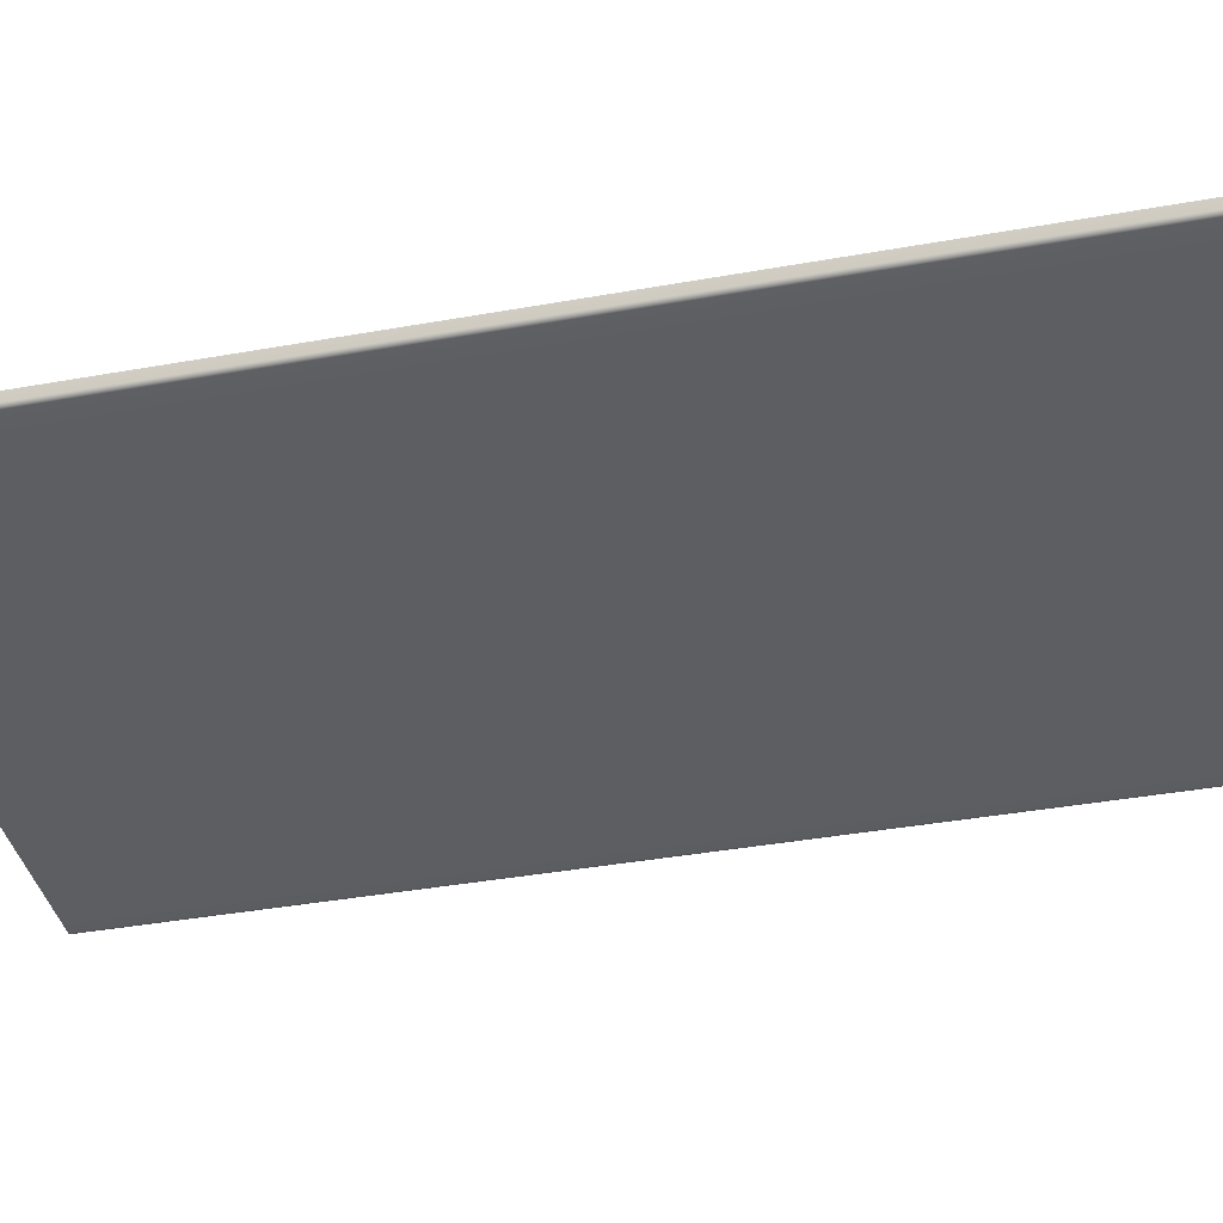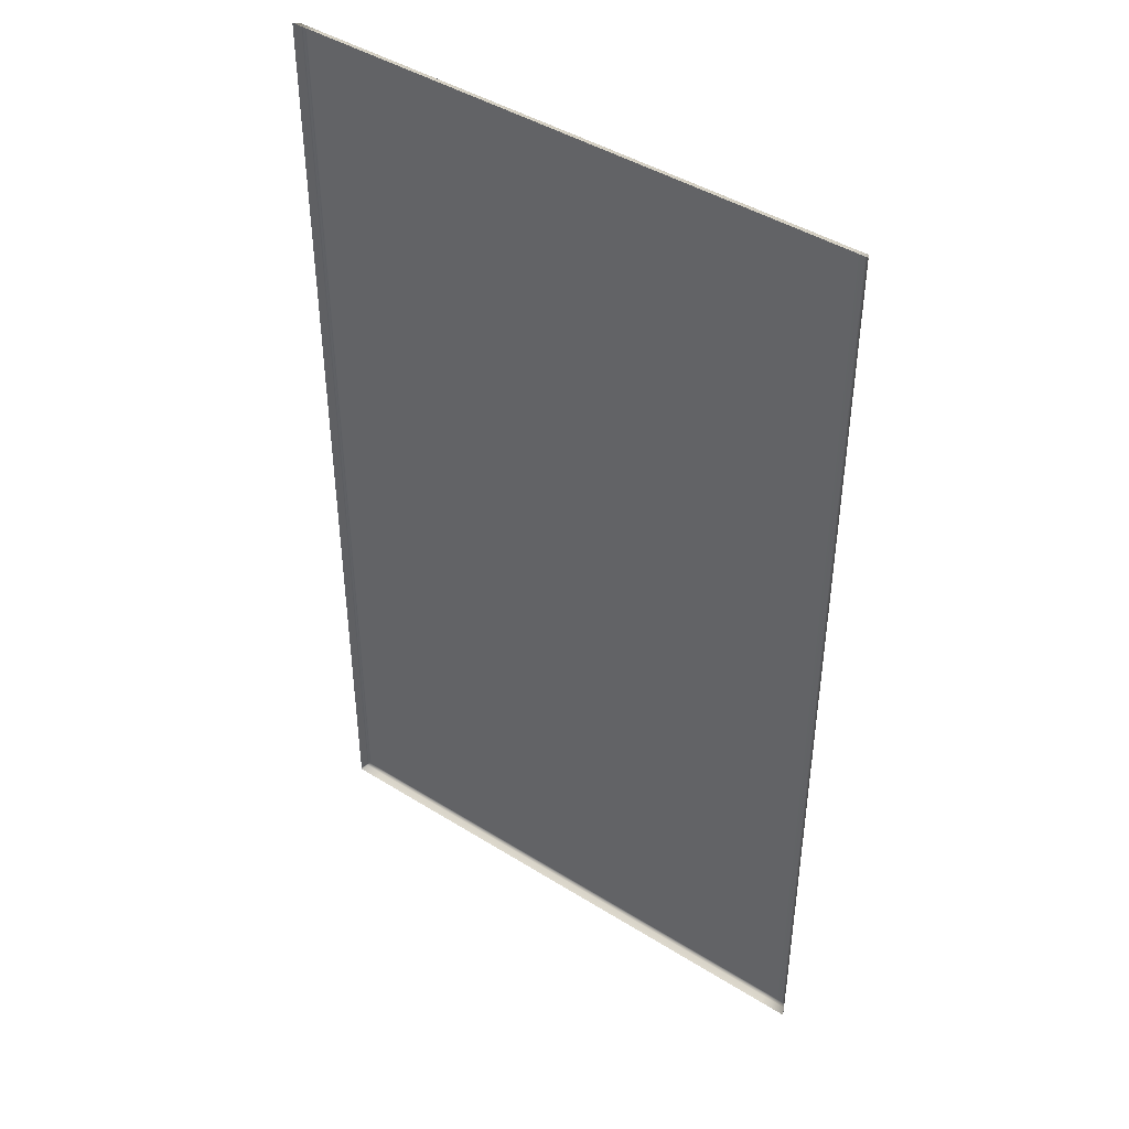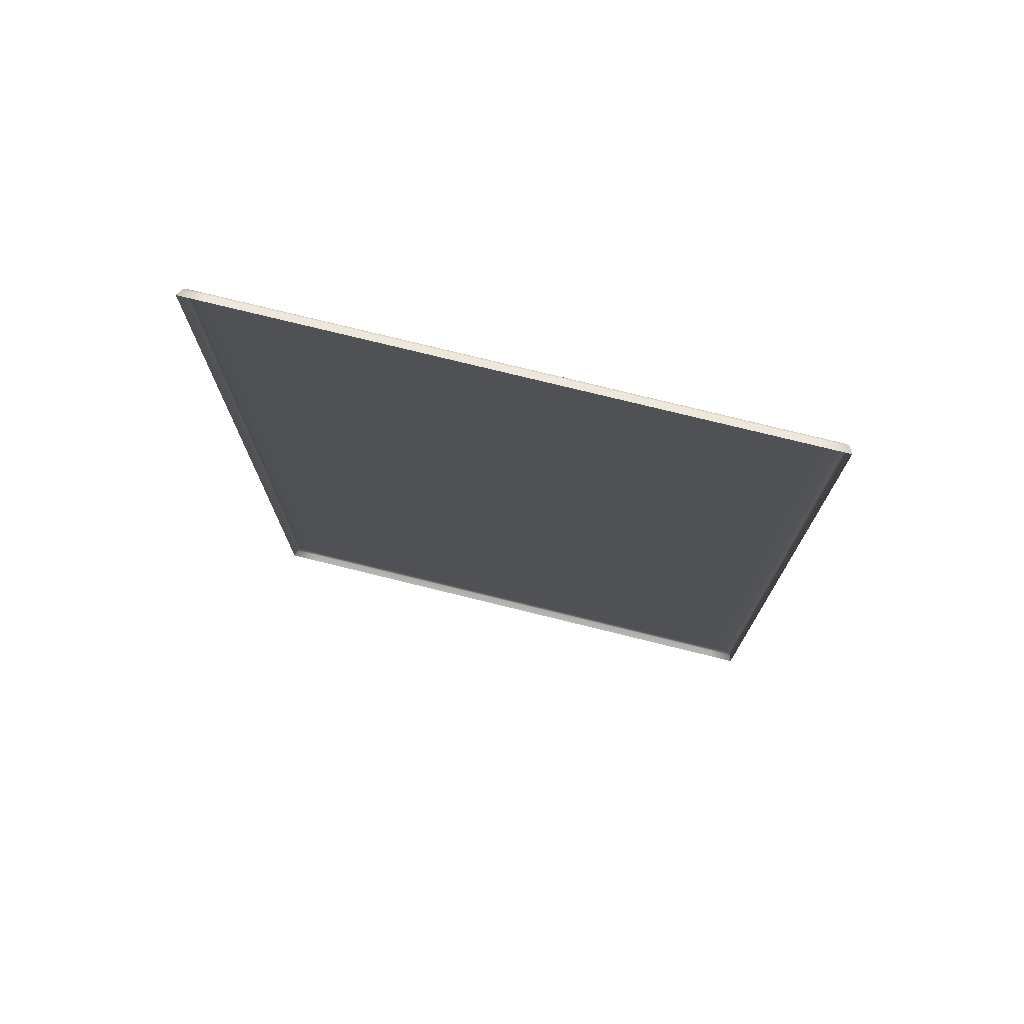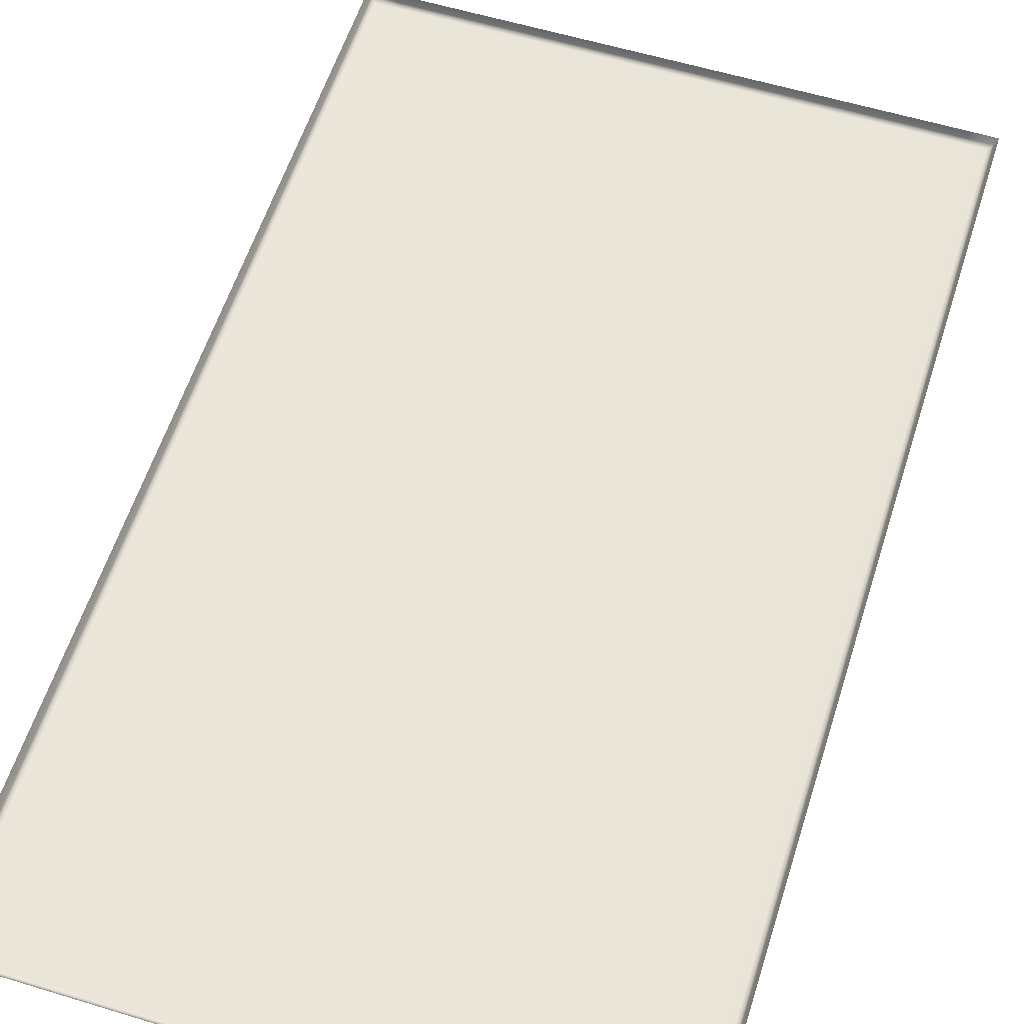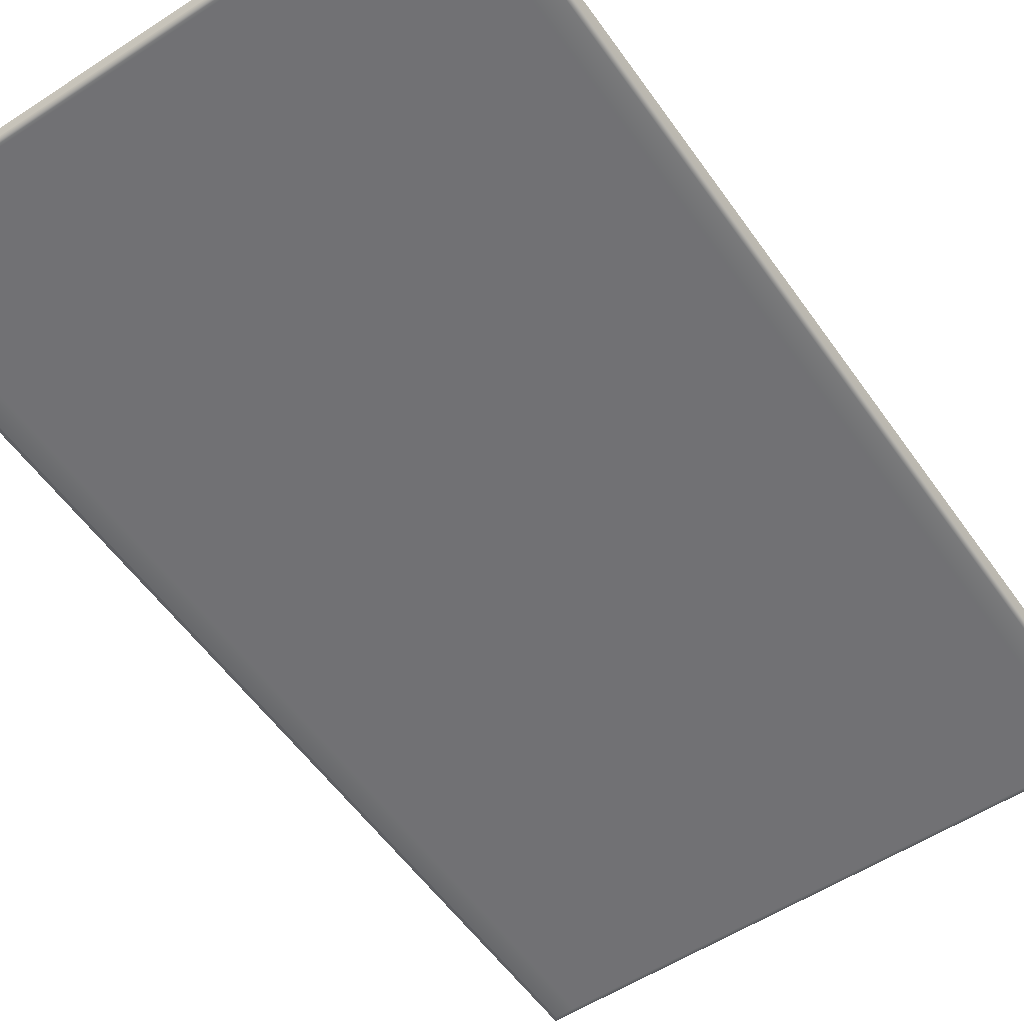
<metadata>
{"format":"obj","ext":"obj","renderer":"f3d","projection":"perspective","resolution":1024,"background":"white","views":[{"elev":-39.0,"azim":-77.3,"up":"+Y"},{"elev":43.7,"azim":-143.6,"up":"+Z"},{"elev":75.9,"azim":-166.1,"up":"+Z"},{"elev":58.1,"azim":-162.5,"up":"+Y"},{"elev":-55.4,"azim":-145.5,"up":"+Y"}]}
</metadata>
<code>
v 129.7 127.2 1.253
v 130 127.2 1.253
v 130 127.2 13.24
v 129.7 127.2 13.24
v 136.2 127.2 13.24
v 133.2 127.2 13.24
v 133.2 127.2 1.253
v 136.2 127.2 1.253
v 136.4 127.2 1.253
v 136.5 127.2 1.253
v 136.5 127.2 13.24
v 136.4 127.2 13.24
v 130.1 127.2 13.24
v 130.1 127.2 1.253
v 130.3 127.2 13.24
v 130.3 127.2 1.253
v 136.8 127.2 13.24
v 136.8 127.2 1.253
v 130 127.3 13.35
v 129.6 127.3 13.35
v 129.7 127.2 13.31
v 130 127.2 13.31
v 129.6 127.3 1.171
v 129.7 127.2 1.205
v 129.7 127.2 13.28
v 129.6 127.3 13.32
v 129.6 127.3 1.143
v 130 127.3 1.143
v 130 127.2 1.177
v 129.7 127.2 1.177
v 130.1 127.3 1.143
v 130.1 127.2 1.177
v 130.3 127.3 1.143
v 130.3 127.2 1.177
v 133.2 127.3 1.143
v 133.2 127.2 1.177
v 136.2 127.3 1.143
v 136.2 127.2 1.177
v 136.4 127.3 1.143
v 136.4 127.2 1.177
v 136.5 127.3 1.143
v 136.5 127.2 1.177
v 136.9 127.3 1.143
v 136.8 127.2 1.177
v 136.9 127.3 13.32
v 136.8 127.2 13.28
v 136.8 127.2 1.205
v 136.9 127.3 1.171
v 136.9 127.3 13.35
v 136.5 127.3 13.35
v 136.5 127.2 13.31
v 136.8 127.2 13.31
v 136.4 127.3 13.35
v 136.4 127.2 13.31
v 136.2 127.3 13.35
v 136.2 127.2 13.31
v 133.2 127.3 13.35
v 133.2 127.2 13.31
v 130.3 127.3 13.35
v 130.3 127.2 13.31
v 130.1 127.3 13.35
v 130.1 127.2 13.31
v 130 127.2 13.29
v 130 127.2 13.3
v 129.7 127.2 13.3
v 129.7 127.2 13.29
v 129.7 127.2 1.221
v 129.7 127.2 1.229
v 129.7 127.2 13.26
v 129.7 127.2 13.27
v 129.7 127.2 1.201
v 129.7 127.2 1.193
v 130 127.2 1.193
v 130 127.2 1.201
v 130.1 127.2 1.193
v 130.1 127.2 1.201
v 130.3 127.2 1.193
v 130.3 127.2 1.201
v 133.2 127.2 1.193
v 133.2 127.2 1.201
v 136.2 127.2 1.193
v 136.2 127.2 1.201
v 136.4 127.2 1.193
v 136.4 127.2 1.201
v 136.5 127.2 1.193
v 136.5 127.2 1.201
v 136.8 127.2 1.193
v 136.8 127.2 1.201
v 136.8 127.2 13.27
v 136.8 127.2 13.26
v 136.8 127.2 1.229
v 136.8 127.2 1.221
v 136.8 127.2 13.29
v 136.8 127.2 13.3
v 136.5 127.2 13.3
v 136.5 127.2 13.29
v 136.4 127.2 13.3
v 136.4 127.2 13.29
v 136.2 127.2 13.3
v 136.2 127.2 13.29
v 133.2 127.2 13.3
v 133.2 127.2 13.29
v 130.3 127.2 13.3
v 130.3 127.2 13.29
v 130.1 127.2 13.3
v 130.1 127.2 13.29
v 130 127.2 13.27
v 130 127.2 13.28
v 129.7 127.2 13.28
v 129.7 127.2 13.27
v 129.7 127.2 1.237
v 129.7 127.2 1.245
v 129.7 127.2 13.25
v 129.7 127.2 13.25
v 129.7 127.2 1.217
v 129.7 127.2 1.209
v 130 127.2 1.209
v 130 127.2 1.217
v 130.1 127.2 1.209
v 130.1 127.2 1.217
v 130.3 127.2 1.209
v 130.3 127.2 1.217
v 133.2 127.2 1.209
v 133.2 127.2 1.217
v 136.2 127.2 1.209
v 136.2 127.2 1.217
v 136.4 127.2 1.209
v 136.4 127.2 1.217
v 136.5 127.2 1.209
v 136.5 127.2 1.217
v 136.8 127.2 1.209
v 136.8 127.2 1.217
v 136.8 127.2 13.25
v 136.8 127.2 13.25
v 136.8 127.2 1.245
v 136.8 127.2 1.237
v 136.8 127.2 13.27
v 136.8 127.2 13.28
v 136.5 127.2 13.28
v 136.5 127.2 13.27
v 136.4 127.2 13.28
v 136.4 127.2 13.27
v 136.2 127.2 13.28
v 136.2 127.2 13.27
v 133.2 127.2 13.28
v 133.2 127.2 13.27
v 130.3 127.2 13.28
v 130.3 127.2 13.27
v 130.1 127.2 13.28
v 130.1 127.2 13.27
v 130 127.2 13.3
v 130 127.2 13.31
v 129.7 127.2 13.31
v 129.7 127.2 13.3
v 129.7 127.2 1.21
v 129.7 127.2 1.215
v 129.7 127.2 13.28
v 129.7 127.2 13.28
v 129.7 127.2 1.187
v 129.7 127.2 1.181
v 130 127.2 1.181
v 130 127.2 1.187
v 130.1 127.2 1.181
v 130.1 127.2 1.187
v 130.3 127.2 1.181
v 130.3 127.2 1.187
v 133.2 127.2 1.181
v 133.2 127.2 1.187
v 136.2 127.2 1.181
v 136.2 127.2 1.187
v 136.4 127.2 1.181
v 136.4 127.2 1.187
v 136.5 127.2 1.181
v 136.5 127.2 1.187
v 136.8 127.2 1.181
v 136.8 127.2 1.187
v 136.8 127.2 13.28
v 136.8 127.2 13.28
v 136.8 127.2 1.215
v 136.8 127.2 1.21
v 136.8 127.2 13.3
v 136.8 127.2 13.31
v 136.5 127.2 13.31
v 136.5 127.2 13.3
v 136.4 127.2 13.31
v 136.4 127.2 13.3
v 136.2 127.2 13.31
v 136.2 127.2 13.3
v 133.2 127.2 13.31
v 133.2 127.2 13.3
v 130.3 127.2 13.31
v 130.3 127.2 13.3
v 130.1 127.2 13.31
v 130.1 127.2 13.3
v 130 127.2 13.26
v 129.7 127.2 13.26
v 129.7 127.2 1.225
v 130 127.2 1.225
v 130.1 127.2 1.225
v 130.3 127.2 1.225
v 133.2 127.2 1.225
v 136.2 127.2 1.225
v 136.4 127.2 1.225
v 136.5 127.2 1.225
v 136.8 127.2 1.225
v 136.8 127.2 13.26
v 136.5 127.2 13.26
v 136.4 127.2 13.26
v 136.2 127.2 13.26
v 133.2 127.2 13.26
v 130.3 127.2 13.26
v 130.1 127.2 13.26
f 1 2 3
f 3 4 1
f 5 6 7
f 7 8 5
f 9 10 11
f 11 12 9
f 8 9 12
f 12 5 8
f 13 3 2
f 2 14 13
f 15 13 14
f 14 16 15
f 16 7 6
f 6 15 16
f 17 11 10
f 10 18 17
f 19 20 21
f 21 22 19
f 23 24 25
f 25 26 23
f 27 28 29
f 29 30 27
f 28 31 32
f 32 29 28
f 31 33 34
f 34 32 31
f 33 35 36
f 36 34 33
f 35 37 38
f 38 36 35
f 37 39 40
f 40 38 37
f 39 41 42
f 42 40 39
f 41 43 44
f 44 42 41
f 45 46 47
f 47 48 45
f 49 50 51
f 51 52 49
f 50 53 54
f 54 51 50
f 53 55 56
f 56 54 53
f 55 57 58
f 58 56 55
f 57 59 60
f 60 58 57
f 59 61 62
f 62 60 59
f 61 19 22
f 22 62 61
f 63 64 65
f 65 66 63
f 67 68 69
f 69 70 67
f 71 72 73
f 73 74 71
f 74 73 75
f 75 76 74
f 76 75 77
f 77 78 76
f 78 77 79
f 79 80 78
f 80 79 81
f 81 82 80
f 82 81 83
f 83 84 82
f 84 83 85
f 85 86 84
f 86 85 87
f 87 88 86
f 89 90 91
f 91 92 89
f 93 94 95
f 95 96 93
f 96 95 97
f 97 98 96
f 98 97 99
f 99 100 98
f 100 99 101
f 101 102 100
f 102 101 103
f 103 104 102
f 104 103 105
f 105 106 104
f 106 105 64
f 64 63 106
f 107 108 109
f 109 110 107
f 111 112 113
f 113 114 111
f 115 116 117
f 117 118 115
f 118 117 119
f 119 120 118
f 120 119 121
f 121 122 120
f 122 121 123
f 123 124 122
f 124 123 125
f 125 126 124
f 126 125 127
f 127 128 126
f 128 127 129
f 129 130 128
f 130 129 131
f 131 132 130
f 133 134 135
f 135 136 133
f 137 138 139
f 139 140 137
f 140 139 141
f 141 142 140
f 142 141 143
f 143 144 142
f 144 143 145
f 145 146 144
f 146 145 147
f 147 148 146
f 148 147 149
f 149 150 148
f 150 149 108
f 108 107 150
f 151 152 153
f 153 154 151
f 155 156 157
f 157 158 155
f 159 160 161
f 161 162 159
f 162 161 163
f 163 164 162
f 164 163 165
f 165 166 164
f 166 165 167
f 167 168 166
f 168 167 169
f 169 170 168
f 170 169 171
f 171 172 170
f 172 171 173
f 173 174 172
f 174 173 175
f 175 176 174
f 177 178 179
f 179 180 177
f 181 182 183
f 183 184 181
f 184 183 185
f 185 186 184
f 186 185 187
f 187 188 186
f 188 187 189
f 189 190 188
f 190 189 191
f 191 192 190
f 192 191 193
f 193 194 192
f 194 193 152
f 152 151 194
f 195 107 110
f 110 196 195
f 112 1 4
f 4 113 112
f 197 115 118
f 118 198 197
f 198 118 120
f 120 199 198
f 199 120 122
f 122 200 199
f 200 122 124
f 124 201 200
f 201 124 126
f 126 202 201
f 202 126 128
f 128 203 202
f 203 128 130
f 130 204 203
f 204 130 132
f 132 205 204
f 134 17 18
f 18 135 134
f 206 137 140
f 140 207 206
f 207 140 142
f 142 208 207
f 208 142 144
f 144 209 208
f 209 144 146
f 146 210 209
f 210 146 148
f 148 211 210
f 211 148 150
f 150 212 211
f 212 150 107
f 107 195 212
f 64 151 154
f 154 65 64
f 156 67 70
f 70 157 156
f 72 159 162
f 162 73 72
f 73 162 164
f 164 75 73
f 75 164 166
f 166 77 75
f 77 166 168
f 168 79 77
f 79 168 170
f 170 81 79
f 81 170 172
f 172 83 81
f 83 172 174
f 174 85 83
f 85 174 176
f 176 87 85
f 178 89 92
f 92 179 178
f 94 181 184
f 184 95 94
f 95 184 186
f 186 97 95
f 97 186 188
f 188 99 97
f 99 188 190
f 190 101 99
f 101 190 192
f 192 103 101
f 103 192 194
f 194 105 103
f 105 194 151
f 151 64 105
f 108 63 66
f 66 109 108
f 68 111 114
f 114 69 68
f 116 71 74
f 74 117 116
f 117 74 76
f 76 119 117
f 119 76 78
f 78 121 119
f 121 78 80
f 80 123 121
f 123 80 82
f 82 125 123
f 125 82 84
f 84 127 125
f 127 84 86
f 86 129 127
f 129 86 88
f 88 131 129
f 90 133 136
f 136 91 90
f 138 93 96
f 96 139 138
f 139 96 98
f 98 141 139
f 141 98 100
f 100 143 141
f 143 100 102
f 102 145 143
f 145 102 104
f 104 147 145
f 147 104 106
f 106 149 147
f 149 106 63
f 63 108 149
f 152 22 21
f 21 153 152
f 24 155 158
f 158 25 24
f 160 30 29
f 29 161 160
f 161 29 32
f 32 163 161
f 163 32 34
f 34 165 163
f 165 34 36
f 36 167 165
f 167 36 38
f 38 169 167
f 169 38 40
f 40 171 169
f 171 40 42
f 42 173 171
f 173 42 44
f 44 175 173
f 46 177 180
f 180 47 46
f 182 52 51
f 51 183 182
f 183 51 54
f 54 185 183
f 185 54 56
f 56 187 185
f 187 56 58
f 58 189 187
f 189 58 60
f 60 191 189
f 191 60 62
f 62 193 191
f 193 62 22
f 22 152 193
f 197 198 2
f 2 1 197
f 195 196 4
f 4 3 195
f 209 210 6
f 6 5 209
f 201 202 8
f 8 7 201
f 203 204 10
f 10 9 203
f 207 208 12
f 12 11 207
f 202 203 9
f 9 8 202
f 208 209 5
f 5 12 208
f 212 195 3
f 3 13 212
f 198 199 14
f 14 2 198
f 211 212 13
f 13 15 211
f 199 200 16
f 16 14 199
f 200 201 7
f 7 16 200
f 210 211 15
f 15 6 210
f 206 207 11
f 11 17 206
f 204 205 18
f 18 10 204
f 23 27 30
f 30 24 23
f 21 20 26
f 26 25 21
f 45 49 52
f 52 46 45
f 44 43 48
f 48 47 44
f 72 71 68
f 68 67 72
f 66 65 70
f 70 69 66
f 94 93 90
f 90 89 94
f 88 87 92
f 92 91 88
f 116 115 112
f 112 111 116
f 110 109 114
f 114 113 110
f 138 137 134
f 134 133 138
f 132 131 136
f 136 135 132
f 160 159 156
f 156 155 160
f 154 153 158
f 158 157 154
f 182 181 178
f 178 177 182
f 176 175 180
f 180 179 176
f 115 197 1
f 1 112 115
f 196 110 113
f 113 4 196
f 137 206 17
f 17 134 137
f 205 132 135
f 135 18 205
f 159 72 67
f 67 156 159
f 65 154 157
f 157 70 65
f 181 94 89
f 89 178 181
f 87 176 179
f 179 92 87
f 71 116 111
f 111 68 71
f 109 66 69
f 69 114 109
f 93 138 133
f 133 90 93
f 131 88 91
f 91 136 131
f 30 160 155
f 155 24 30
f 153 21 25
f 25 158 153
f 52 182 177
f 177 46 52
f 175 44 47
f 47 180 175

</code>
